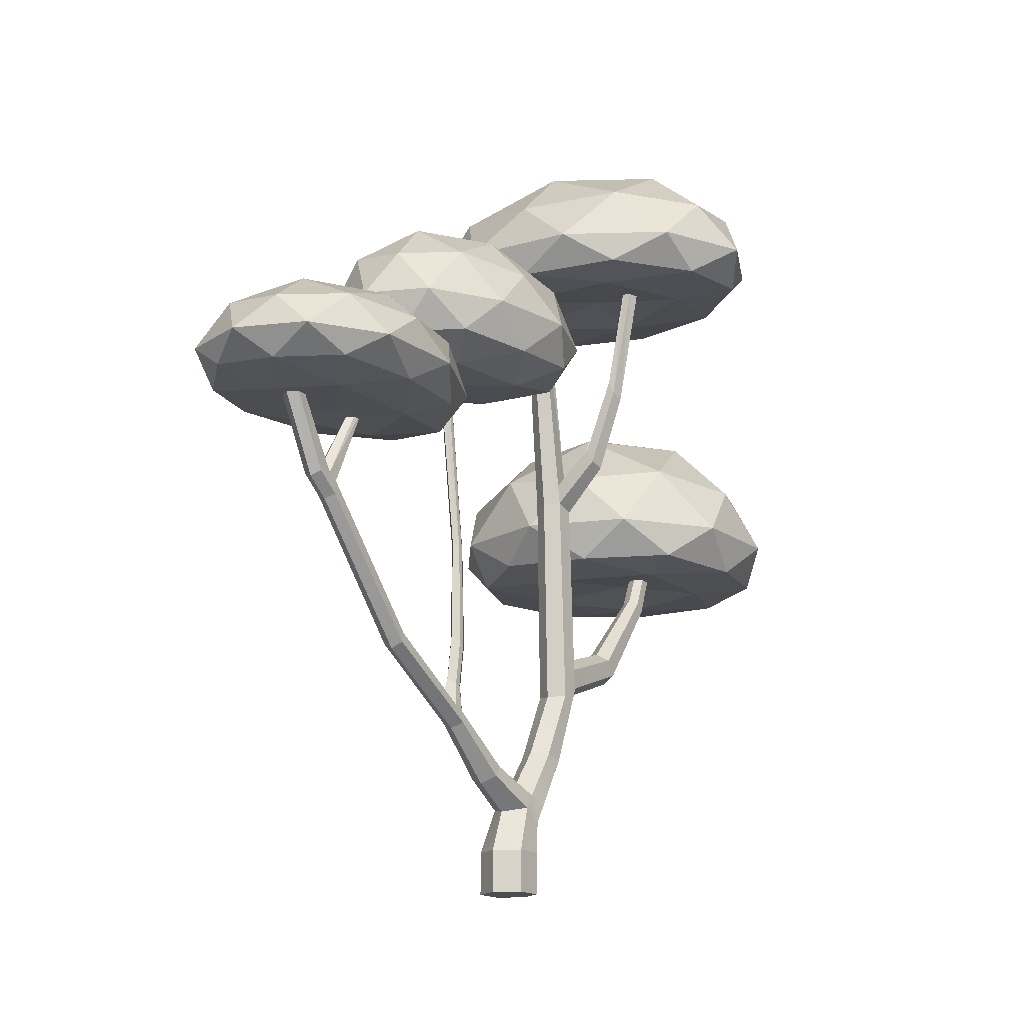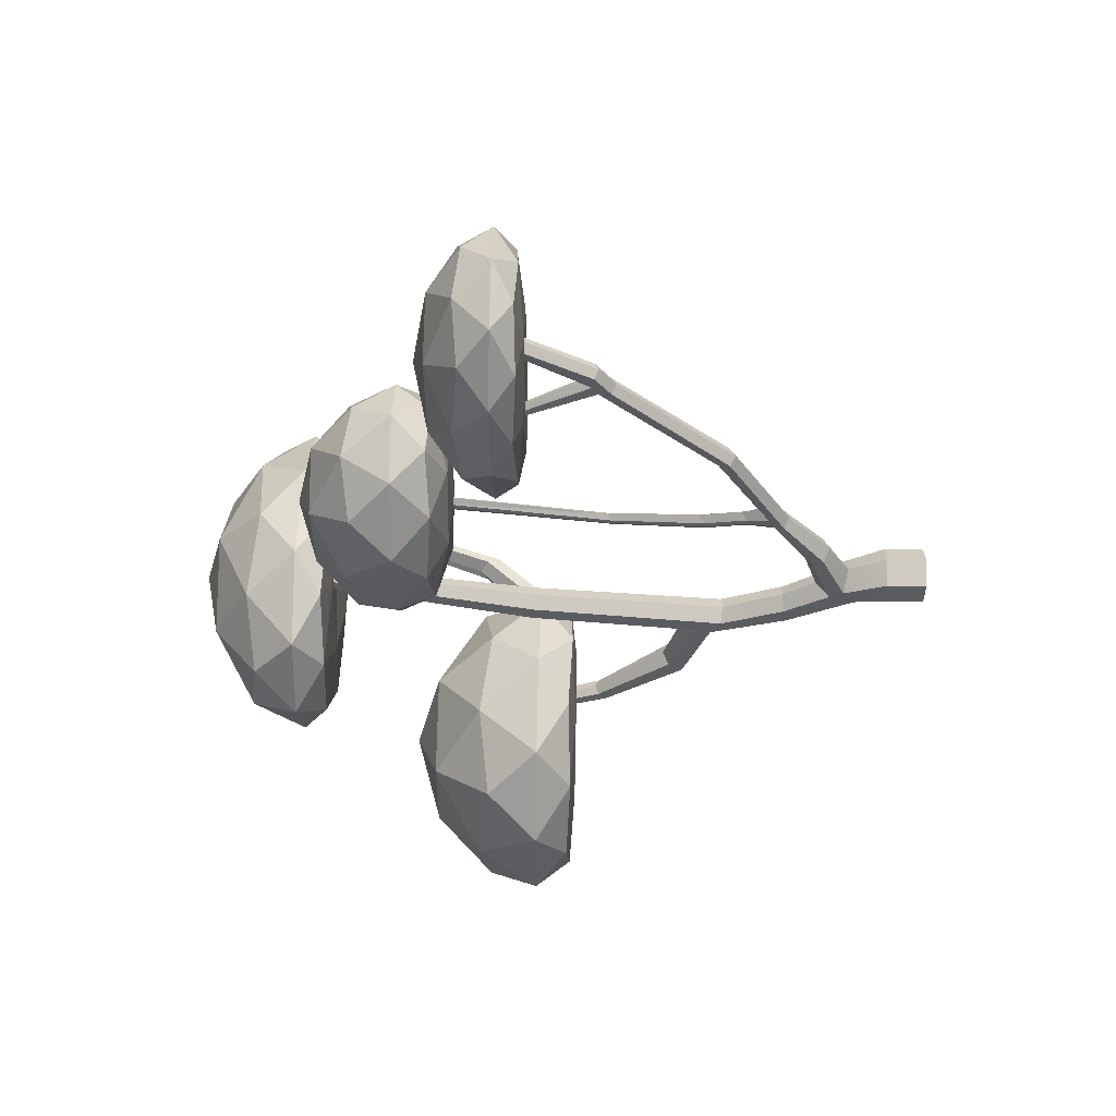
<metadata>
{"format":"obj","ext":"obj","renderer":"f3d","projection":"perspective","resolution":1024,"background":"white","views":[{"elev":-15.9,"azim":33.6,"up":"+Y"},{"elev":53.8,"azim":-88.8,"up":"+Z"}]}
</metadata>
<code>
o Tree4_Cylinder.003
v 0 -0.08476 -0.2216
v 0 0.2767 -0.2216
v 0.2117 0.2767 -0.0994
v 0.2117 -0.08476 -0.0994
v 0.2117 -0.08476 0.145
v 0 -0.08476 0.2672
v -0.2117 -0.08476 0.145
v -0.2117 -0.08476 -0.0994
v -0.2117 0.2767 -0.0994
v 0.008789 0.5254 -0.273
v 0.1806 0.5495 -0.1663
v 0.2117 0.2767 0.145
v 0 0.2767 0.2672
v -0.2117 0.2767 0.145
v -0.1718 0.5521 -0.1826
v 0.1718 0.6635 -0.01456
v -0.008789 0.6269 0.1211
v -0.1806 0.666 -0.03093
v -0.1561 0.7652 -0.3175
v 0.0122 0.7423 -0.4022
v 0.1723 0.7625 -0.3024
v 0.153 0.7859 -0.1183
v 0.1132 0.978 0.3282
v 0.1273 0.8867 0.4056
v -0.007487 0.8306 0.4453
v -0.1357 0.8886 0.3934
v -0.1531 0.7884 -0.1325
v 0.01859 1.148 -0.6442
v 0.1568 1.161 -0.5571
v 0.1497 1.19 -0.3959
v -0.004181 0.911 -0.1099
v -0.004047 1.043 0.2729
v 0.08525 1.388 0.8738
v 0.09594 1.287 0.8682
v -0.1152 0.9799 0.3176
v -0.1267 1.164 -0.5701
v 0.004447 1.205 -0.3218
v -0.006569 1.244 0.8984
v -0.1041 1.288 0.8589
v -0.08851 1.389 0.8658
v -0.1338 1.193 -0.4089
v 0.0396 1.81 -0.8983
v 0.1767 1.861 -0.8126
v 0.1697 1.768 -0.6523
v 0.02557 1.758 -0.5777
v 0.09494 1.387 1.032
v -0.006539 1.343 1.06
v -0.003953 1.355 0.7337
v 0.08435 1.425 0.9523
v -0.1031 1.389 1.023
v -0.1046 1.868 -0.8238
v -0.1116 1.775 -0.6634
v -0.08765 1.427 0.9445
v -0.05249 1.616 0.8532
v -0.003307 1.617 0.7738
v 0.03968 2.043 -1.547
v 0.1622 2.105 -1.505
v 0.1802 2.031 -0.7894
v 0.1733 2.098 -0.6321
v 0.03191 2.089 -0.559
v -0.1026 2.105 -0.6431
v 0.09052 1.827 1.753
v -0.00641 1.78 1.769
v -0.09863 1.831 1.745
v 0.04858 1.614 0.8575
v 0.04806 1.623 0.9072
v 0.08042 1.906 1.719
v -0.05199 1.625 0.9031
v -0.08389 1.909 1.712
v -0.08908 2.115 -1.512
v 0.1653 2.235 -1.423
v 0.1894 3.559 -0.5431
v 0.05996 3.551 -0.4761
v -0.09575 2.038 -0.8004
v -0.06314 3.565 -0.5531
v -0.003306 1.674 0.9597
v -0.00395 1.534 1.016
v -0.003937 1.962 1.694
v -0.05285 2.001 0.797
v -0.003314 2.002 0.7171
v 0.04894 1.999 0.8014
v 0.0399 2.814 -2.157
v 0.121 2.848 -2.121
v 0.1231 2.922 -2.051
v 0.1957 3.503 -0.695
v 0.1891 3.722 -0.5185
v 0.06319 3.714 -0.4534
v -0.05684 3.589 -0.697
v -0.05664 3.728 -0.5283
v 0.08092 2.882 2.684
v -0.00613 2.846 2.71
v -0.08894 2.884 2.676
v -0.07571 2.997 2.658
v 0.04842 2.008 0.8515
v -0.08122 2.244 -1.43
v -0.003312 2.06 0.9043
v 0.07184 2.996 2.665
v -0.05235 2.01 0.8473
v -0.003909 2.983 2.598
v -0.04191 2.841 0.8145
v -0.003118 2.842 0.7518
v 0.03781 2.839 0.8178
v -0.04536 2.855 -2.124
v 0.04511 2.302 -1.406
v 0.04568 2.14 -0.8736
v 0.04349 2.963 -2.031
v 0.5336 3.913 -0.5695
v 0.4942 4.03 -0.5508
v 0.09792 5.47 -0.2083
v 0.1868 5.474 -0.2546
v 0.07256 3.597 -0.764
v -0.05051 3.751 -0.6684
v 0.0405 5.474 -0.2447
v 0.013 5.472 -0.2624
v 0.0374 2.846 0.8571
v -0.003117 2.886 0.8985
v -0.04152 2.848 0.8538
v -0.007867 4.287 0.9391
v -0.01368 4.287 0.9484
v 0.03998 4.282 1.005
v 0.03431 4.283 0.9956
v 0.1163 3.173 -2.248
v 0.03992 3.18 -2.297
v 0.1193 3.172 -2.154
v 0.1663 3.819 -0.6586
v 0.1814 5.477 -0.2914
v 0.07545 3.759 -0.7335
v 0.01681 5.475 -0.3639
v 0.08092 3.033 2.874
v -0.00613 2.997 2.899
v -0.08894 3.034 2.866
v -0.04738 3.616 2.332
v -0.05844 3.616 2.342
v 0.04182 4.283 1.047
v 0.04187 4.282 1.042
v -0.04016 2.929 -2.054
v -3.9e-05 4.286 1.102
v 0.005793 4.285 1.097
v 0.07184 3.049 2.749
v -0.0455 4.286 1.006
v -0.04544 4.286 1.012
v 0.008352 3.616 2.317
v -0.002392 3.615 2.307
v 0.03293 4.283 0.9938
v 0.04084 4.282 1.022
v 0.04128 4.282 1.031
v -0.04031 3.187 -2.254
v 0.05992 3.178 -2.128
v 0.04337 3.178 -2.12
v 0.5517 3.874 -0.6846
v 0.7605 4.537 -0.5791
v 0.7256 4.641 -0.5626
v 0.4546 4.094 -0.657
v 0.6906 4.697 -0.6565
v 0.1842 5.483 -0.3579
v 0.4035 4.03 -0.7138
v 0.4404 3.913 -0.7369
v 0.1062 5.481 -0.4101
v 0.06515 3.618 3.192
v 0.08092 3.618 3.184
v -0.07571 3.05 2.742
v -0.02004 3.617 3.224
v -0.00613 3.617 3.233
v -0.05426 3.617 2.385
v -0.05459 3.617 2.405
v -0.04488 3.616 2.33
v 0.02346 4.283 1.073
v -0.04282 4.286 1.049
v -0.03765 4.286 1.055
v -0.04474 4.286 1.022
v 0.05197 3.617 2.346
v -0.03647 3.183 -2.158
v -0.03814 3.187 -2.201
v 0.7764 4.503 -0.6808
v 0.8808 5.482 -0.5781
v 0.8875 5.481 -0.5804
v 0.6455 4.64 -0.7067
v 0.8349 5.487 -0.6557
v 0.8422 5.486 -0.6404
v 0.1629 5.484 -0.373
v 0.1694 5.484 -0.3683
v 0.07384 3.618 3.116
v -0.0864 3.618 3.152
v -0.08894 3.617 3.177
v -0.0804 3.617 3.183
v -0.01795 3.619 2.435
v -0.02503 3.619 2.429
v 0.05224 3.617 2.364
v 0.07184 3.619 3.087
v 0.6781 4.537 -0.7271
v 0.9448 5.478 -0.5927
v 0.9463 5.478 -0.5995
v 0.8227 5.489 -0.697
v 0.8266 5.489 -0.691
v -0.07571 3.618 3.081
v -0.003909 3.105 2.765
v -0.003589 3.619 2.446
v 0.04613 3.618 2.408
v 0.01469 3.619 3.04
v 0.97 5.479 -0.6753
v 0.9651 5.479 -0.6775
v 0.8871 5.485 -0.7127
v 0.8846 5.486 -0.7118
v -0.06253 3.619 3.079
v -0.05837 3.619 3.079
v 0.03144 3.618 2.418
v -0.003909 3.619 3.036
v -0.4416 4.306 1.003
v -0.03736 4.307 0.3884
v 0.4852 4.312 0.6469
v -0.2749 3.208 -2.379
v 0.3314 3.153 -2.844
v 0.3314 3.153 -1.925
v 0.3972 4.313 1.422
v -0.1338 4.309 1.637
v -0.1205 3.607 1.953
v 0.4461 3.614 2.226
v 0.01509 3.624 2.629
v -0.5702 4.438 0.3688
v 0.9218 3.192 -2.393
v -0.5429 3.153 -3.128
v 0.4493 3.619 3.117
v -0.1153 3.615 3.385
v -0.468 3.615 2.725
v -0.6258 4.439 1.614
v -0.1083 4.481 -0.06187
v -0.8213 4.48 0.9863
v 0.433 4.442 0.004679
v 0.8393 4.449 1.041
v -0.5429 3.153 -1.64
v 0.7247 3.223 -3.176
v 0.7247 3.223 -1.612
v -1.083 3.153 -2.384
v 0.04751 3.192 -3.596
v -0.5884 3.667 2.102
v 0.2541 4.446 2.028
v -0.2351 4.484 2.059
v 0.3265 3.659 1.575
v -0.4638 4.772 -0.02029
v -0.8913 4.772 0.5967
v 0.8249 4.487 0.3733
v 0.6671 4.491 1.693
v 1.028 3.518 -2.861
v 1.028 3.518 -1.942
v 0.04751 3.192 -1.189
v -1.367 3.192 -3.136
v -0.7628 3.223 -3.659
v 0.3346 3.668 3.823
v -0.5831 3.669 3.463
v -0.1854 3.681 1.547
v -0.7768 3.695 2.835
v -0.9138 4.772 1.365
v -0.5498 4.774 1.993
v 0.7792 3.693 2.05
v 0.1783 4.774 -0.2477
v 0.7365 4.778 0.007054
v 0.9791 4.782 0.6486
v 0.8714 4.784 1.426
v 0.4875 3.518 -3.605
v 0.4875 3.518 -1.198
v -1.367 3.192 -1.649
v -1.682 3.223 -2.394
v -0.3869 3.518 -3.889
v -0.7628 3.223 -1.129
v -0.1769 3.69 3.885
v 0.7848 3.696 3.491
v -0.4494 3.872 1.677
v -0.7974 3.883 2.438
v 0.008344 4.778 2.248
v 0.529 4.782 2.034
v 0.8962 3.677 2.791
v 0.6834 3.874 1.677
v 0.1162 3.865 1.347
v -0.1454 5.212 -0.0168
v -0.6534 5.14 0.3281
v -0.8214 5.211 0.9798
v 0.9243 3.981 -2.405
v 0.6156 4.077 -3.149
v 0.6156 4.077 -1.662
v -0.3869 3.518 -0.9137
v -1.261 3.518 -3.605
v -1.802 3.518 -2.861
v 0.1259 3.875 4.075
v 0.6915 3.879 3.861
v -0.7941 3.883 3.263
v -0.4414 3.877 3.861
v -0.7039 5.141 1.636
v -0.2635 5.215 2
v 1.036 3.886 2.438
v 0.4104 5.144 -0.05571
v 0.7362 5.219 0.3977
v 0.8344 5.151 1.035
v 0.5898 5.222 1.652
v 0.005026 3.981 -3.67
v 0.005026 3.981 -1.14
v -1.802 3.518 -1.942
v -1.261 3.518 -1.198
v -0.7991 4.077 -3.609
v 1.039 3.885 3.263
v -0.1093 4.188 1.617
v -0.5556 4.145 2.082
v -0.6725 4.204 2.83
v 0.2286 5.147 2.071
v 0.8084 4.2 2.132
v 0.4072 4.134 1.573
v 0.2225 5.529 0.3807
v -0.3749 5.527 0.6033
v -0.4175 5.528 1.373
v 0.3699 4.518 -2.406
v -0.1705 4.518 -3.15
v -0.1705 4.518 -1.662
v -0.7991 4.077 -1.202
v -1.482 3.981 -3.187
v -1.673 4.077 -2.405
v -0.101 4.195 3.852
v 0.4158 4.141 3.906
v 0.8139 4.201 3.491
v -0.5499 4.146 3.517
v 0.1157 5.532 1.631
v 1.007 4.152 2.857
v 0.4828 5.533 1.02
v -1.482 3.981 -1.623
v -1.045 4.518 -2.866
v 0.3113 4.439 2.059
v -0.2547 4.444 2.339
v -0.2512 4.446 3.206
v 0.6637 4.448 2.805
v 0.002352 5.684 1.001
v -0.4122 4.739 -2.406
v -1.045 4.518 -1.947
v 0.3168 4.443 3.459
v 0.1594 4.571 2.769
v 0.4973 5.511 -0.6829
v -0.04992 5.466 -0.1579
v -0.3362 5.466 -0.8653
v 0.4587 5.466 -1.338
v 0.9364 5.466 -0.1958
v -0.8719 5.498 -0.3548
v 1.266 5.466 -0.9276
v -0.3929 5.498 -1.53
v 0.3687 5.498 0.32
v -0.9385 5.523 -1.016
v -0.4525 5.523 0.188
v 1.186 5.498 -1.589
v 0.3747 5.523 -1.814
v 1.2 5.523 0.1277
v 1.686 5.498 -0.4499
v -1.178 5.765 -0.6975
v -0.8925 5.765 0.01001
v 1.748 5.523 -1.115
v -0.1323 5.765 -1.889
v -0.8925 5.765 -1.422
v 0.8341 5.765 0.3935
v -0.1323 5.765 0.4281
v 1.645 5.765 -1.514
v 0.8341 5.765 -1.924
v 1.645 5.765 -0.08185
v 1.967 5.765 -0.8124
v -0.8692 6.223 -1.047
v -0.9349 6.144 -0.386
v -0.3961 6.223 0.09609
v 0.3704 6.223 -1.804
v -0.4467 6.144 -1.619
v 0.3727 6.144 0.323
v 1.175 6.223 0.03888
v 1.678 6.223 -1.14
v 1.202 6.144 -1.679
v 1.743 6.144 -0.4841
v -0.08495 6.584 -1.276
v -0.3759 6.584 -0.5509
v 0.4029 6.584 -0.1358
v 0.888 6.584 -1.312
v 1.201 6.584 -0.609
v 0.4094 6.765 -0.7774
f 2 4 1
f 6 7 8
f 9 1 8
f 2 11 3
f 3 5 4
f 12 6 5
f 13 7 6
f 14 8 7
f 2 15 10
f 11 12 3
f 12 17 13
f 17 14 13
f 18 9 14
f 10 19 20
f 21 10 20
f 22 11 21
f 16 23 24
f 17 24 25
f 17 26 18
f 15 27 19
f 20 29 21
f 21 30 22
f 31 23 22
f 23 34 24
f 18 35 27
f 20 36 28
f 30 31 22
f 24 38 25
f 25 39 26
f 35 31 27
f 35 39 40
f 19 41 36
f 29 42 43
f 29 44 30
f 30 45 37
f 38 46 47
f 23 48 33
f 41 31 37
f 34 49 46
f 38 50 39
f 35 48 32
f 36 42 28
f 45 41 37
f 39 53 40
f 40 55 48
f 36 52 51
f 42 57 43
f 44 58 59
f 44 60 45
f 52 60 61
f 46 63 47
f 47 64 50
f 33 55 65
f 49 65 66
f 46 67 62
f 53 54 40
f 50 69 53
f 42 70 56
f 71 43 57
f 59 73 60
f 74 52 61
f 61 73 75
f 66 77 49
f 69 77 53
f 55 79 80
f 55 81 65
f 57 82 83
f 71 83 84
f 59 85 72
f 72 87 73
f 61 88 74
f 75 87 89
f 62 91 63
f 64 91 92
f 69 92 93
f 66 81 94
f 51 95 70
f 76 94 96
f 77 67 49
f 67 90 62
f 77 68 53
f 68 79 54
f 69 99 78
f 79 101 80
f 80 102 81
f 70 82 56
f 71 105 58
f 84 104 71
f 86 107 108
f 87 110 109
f 88 105 74
f 88 89 112
f 109 113 114
f 94 102 115
f 76 98 68
f 96 115 116
f 98 100 79
f 118 100 119
f 102 121 120
f 122 82 123
f 84 122 124
f 110 125 126
f 88 127 111
f 128 89 114
f 90 130 91
f 91 131 92
f 99 133 132
f 115 135 134
f 95 103 70
f 105 95 74
f 96 117 98
f 116 138 137
f 67 99 97
f 90 139 129
f 140 117 141
f 142 99 143
f 101 144 121
f 119 100 140
f 145 146 102
f 123 103 147
f 136 104 106
f 148 149 106
f 85 105 111
f 150 72 85
f 108 151 152
f 125 108 153
f 153 152 154
f 126 125 155
f 127 157 111
f 127 128 158
f 159 129 160
f 161 92 131
f 162 130 163
f 93 165 164
f 99 166 143
f 133 93 164
f 115 167 138
f 168 116 169
f 169 116 137
f 117 170 141
f 171 97 142
f 173 147 103
f 172 106 149
f 85 157 150
f 107 174 151
f 152 176 175
f 156 125 153
f 153 177 156
f 154 179 178
f 180 155 125
f 180 127 158
f 163 130 159
f 160 129 182
f 183 131 184
f 131 185 184
f 161 187 165
f 188 97 171
f 129 189 182
f 150 190 174
f 151 192 191
f 179 152 175
f 176 151 191
f 156 190 157
f 193 154 194
f 194 154 178
f 195 161 183
f 186 196 197
f 198 139 188
f 189 139 199
f 174 201 200
f 192 174 200
f 202 177 203
f 203 177 193
f 204 205 196
f 197 196 206
f 196 198 206
f 199 196 207
f 201 190 202
f 207 196 205
f 2 3 4
f 8 1 6
f 1 4 6
f 4 5 6
f 9 2 1
f 2 10 11
f 3 12 5
f 12 13 6
f 13 14 7
f 14 9 8
f 2 9 15
f 11 16 12
f 12 16 17
f 17 18 14
f 18 15 9
f 10 15 19
f 21 11 10
f 22 16 11
f 16 22 23
f 17 16 24
f 17 25 26
f 15 18 27
f 20 28 29
f 21 29 30
f 31 32 23
f 23 33 34
f 18 26 35
f 20 19 36
f 30 37 31
f 24 34 38
f 25 38 39
f 35 32 31
f 35 26 39
f 19 27 41
f 29 28 42
f 29 43 44
f 30 44 45
f 38 34 46
f 23 32 48
f 41 27 31
f 34 33 49
f 38 47 50
f 35 40 48
f 36 51 42
f 45 52 41
f 39 50 53
f 40 54 55
f 36 41 52
f 42 56 57
f 44 43 58
f 44 59 60
f 52 45 60
f 46 62 63
f 47 63 64
f 33 48 55
f 49 33 65
f 46 49 67
f 53 68 54
f 50 64 69
f 42 51 70
f 71 58 43
f 59 72 73
f 74 51 52
f 61 60 73
f 66 76 77
f 69 78 77
f 55 54 79
f 55 80 81
f 57 56 82
f 71 57 83
f 59 58 85
f 72 86 87
f 61 75 88
f 75 73 87
f 62 90 91
f 64 63 91
f 69 64 92
f 66 65 81
f 51 74 95
f 76 66 94
f 77 78 67
f 67 97 90
f 77 76 68
f 68 98 79
f 69 93 99
f 79 100 101
f 80 101 102
f 70 103 82
f 71 104 105
f 84 106 104
f 86 72 107
f 87 86 110
f 88 111 105
f 88 75 89
f 114 89 87
f 87 109 114
f 94 81 102
f 76 96 98
f 96 94 115
f 98 117 100
f 118 101 100
f 102 101 121
f 122 83 82
f 84 83 122
f 110 86 125
f 88 112 127
f 128 112 89
f 90 129 130
f 91 130 131
f 99 93 133
f 115 102 135
f 95 136 103
f 105 104 95
f 96 116 117
f 116 115 138
f 67 78 99
f 90 97 139
f 140 100 117
f 142 97 99
f 101 118 144
f 102 120 145
f 146 135 102
f 123 82 103
f 136 95 104
f 106 84 124
f 124 148 106
f 85 58 105
f 150 107 72
f 108 107 151
f 125 86 108
f 153 108 152
f 127 156 157
f 127 112 128
f 159 130 129
f 161 93 92
f 162 131 130
f 93 161 165
f 99 132 166
f 115 134 167
f 168 117 116
f 117 168 170
f 103 136 173
f 136 172 173
f 172 136 106
f 85 111 157
f 107 150 174
f 152 151 176
f 156 127 125
f 153 154 177
f 154 152 179
f 125 127 180
f 180 181 155
f 183 161 131
f 131 162 185
f 161 186 187
f 188 139 97
f 129 139 189
f 150 157 190
f 151 174 192
f 156 177 190
f 193 177 154
f 186 161 196
f 174 190 201
f 202 190 177
f 196 161 195
f 195 204 196
f 196 139 198
f 199 139 196
f 119 140 208
f 210 120 121
f 122 123 212
f 134 214 167
f 217 188 171
f 137 215 208
f 209 208 219
f 210 146 145
f 220 213 212
f 211 221 212
f 222 189 218
f 184 223 224
f 133 165 224
f 208 215 225
f 209 219 226
f 208 227 219
f 210 209 228
f 229 214 210
f 149 213 230
f 220 212 231
f 232 213 220
f 211 233 221
f 212 221 234
f 216 224 235
f 215 214 236
f 208 225 227
f 215 237 225
f 217 216 238
f 209 226 228
f 226 219 239
f 219 227 240
f 210 228 241
f 229 210 241
f 242 214 229
f 220 231 243
f 212 234 231
f 232 220 244
f 213 232 245
f 211 230 233
f 221 233 246
f 221 247 234
f 230 213 245
f 223 222 248
f 224 223 249
f 216 235 250
f 224 251 235
f 215 236 237
f 214 242 236
f 227 225 252
f 225 237 253
f 217 238 254
f 216 250 238
f 228 226 255
f 226 239 255
f 239 219 240
f 227 252 240
f 241 228 256
f 229 241 257
f 242 229 258
f 244 220 243
f 231 259 243
f 231 234 259
f 232 244 260
f 245 232 260
f 233 230 261
f 221 246 247
f 233 262 246
f 234 247 263
f 230 245 264
f 223 248 265
f 222 266 248
f 224 249 251
f 223 265 249
f 250 235 267
f 235 251 268
f 237 236 269
f 236 242 270
f 252 225 253
f 237 269 253
f 222 218 217
f 271 217 254
f 254 238 272
f 238 250 273
f 256 228 255
f 255 239 274
f 239 240 275
f 240 252 276
f 241 256 257
f 258 229 257
f 242 258 270
f 244 243 277
f 243 259 278
f 259 234 263
f 260 244 279
f 280 245 260
f 233 261 262
f 230 264 261
f 247 246 281
f 246 262 282
f 247 281 263
f 264 245 280
f 265 248 283
f 266 222 271
f 248 266 284
f 251 249 285
f 249 265 286
f 250 267 273
f 267 235 268
f 251 285 268
f 269 236 270
f 252 253 287
f 253 269 288
f 271 222 217
f 271 254 289
f 254 272 289
f 272 238 273
f 256 255 290
f 255 274 290
f 239 275 274
f 240 276 275
f 252 287 276
f 257 256 291
f 258 257 292
f 270 258 293
f 244 277 279
f 243 278 277
f 259 294 278
f 259 263 294
f 260 279 295
f 280 260 295
f 262 261 296
f 261 264 297
f 281 246 282
f 262 296 282
f 263 281 298
f 264 280 297
f 265 283 286
f 283 248 284
f 266 271 299
f 266 299 284
f 285 249 286
f 273 267 300
f 267 268 301
f 268 285 302
f 269 270 303
f 253 288 287
f 269 303 288
f 299 271 289
f 289 272 304
f 272 273 305
f 256 290 291
f 290 274 306
f 274 275 307
f 275 276 307
f 276 287 308
f 257 291 292
f 258 292 293
f 270 293 303
f 279 277 309
f 277 278 309
f 278 294 310
f 263 298 294
f 295 279 311
f 280 295 312
f 296 261 297
f 281 282 313
f 282 296 314
f 281 313 298
f 297 280 312
f 286 283 315
f 283 284 316
f 284 299 317
f 285 286 318
f 273 300 305
f 267 301 300
f 268 302 301
f 285 318 302
f 287 288 308
f 288 303 319
f 299 289 320
f 289 304 320
f 272 305 304
f 291 290 306
f 306 274 307
f 307 276 308
f 292 291 321
f 293 292 321
f 303 293 319
f 311 279 309
f 309 278 310
f 294 298 310
f 312 295 311
f 296 297 322
f 282 314 313
f 296 322 314
f 298 313 323
f 297 312 322
f 286 315 318
f 283 316 315
f 284 317 316
f 299 320 317
f 305 300 324
f 300 301 325
f 301 302 325
f 302 318 326
f 308 288 319
f 320 304 327
f 304 305 324
f 321 291 306
f 306 307 328
f 307 308 328
f 319 293 321
f 311 309 329
f 309 310 329
f 310 298 323
f 330 312 311
f 313 314 323
f 314 322 330
f 322 312 330
f 318 315 326
f 315 316 331
f 316 317 331
f 317 320 327
f 324 300 325
f 325 302 326
f 308 319 328
f 327 304 324
f 321 306 328
f 319 321 328
f 330 311 329
f 310 323 329
f 323 314 330
f 326 315 331
f 331 317 327
f 324 325 332
f 325 326 332
f 327 324 332
f 323 330 329
f 326 331 332
f 331 327 332
f 158 128 335
f 333 335 336
f 155 333 110
f 335 334 338
f 333 336 339
f 336 335 340
f 341 334 337
f 333 179 175
f 202 193 339
f 335 338 342
f 334 343 338
f 339 336 344
f 336 340 345
f 335 342 340
f 341 337 346
f 343 334 341
f 337 339 347
f 342 338 348
f 338 343 349
f 339 344 350
f 336 345 344
f 345 340 351
f 340 342 352
f 341 346 353
f 337 347 346
f 343 341 354
f 339 350 347
f 342 348 352
f 348 338 349
f 343 354 349
f 350 344 355
f 344 345 356
f 345 351 356
f 351 340 352
f 354 341 353
f 346 357 353
f 346 347 357
f 347 350 358
f 352 348 359
f 348 349 360
f 349 354 361
f 350 355 358
f 355 344 356
f 356 351 362
f 351 352 363
f 354 353 364
f 353 357 365
f 357 347 358
f 352 359 363
f 348 360 359
f 349 361 360
f 354 364 361
f 358 355 366
f 355 356 367
f 356 362 367
f 351 363 362
f 353 365 364
f 357 368 365
f 357 358 368
f 363 359 369
f 359 360 370
f 360 361 370
f 361 364 371
f 358 366 368
f 355 367 366
f 367 362 372
f 362 363 369
f 364 365 371
f 365 368 373
f 369 359 370
f 370 361 371
f 368 366 373
f 366 367 372
f 372 362 369
f 371 365 373
f 369 370 374
f 370 371 374
f 373 366 372
f 372 369 374
f 371 373 374
f 373 372 374
f 141 170 208
f 209 144 118
f 209 118 208
f 118 119 208
f 140 141 208
f 144 209 210
f 210 145 120
f 121 144 210
f 147 173 211
f 213 148 124
f 213 124 122
f 147 211 123
f 211 212 123
f 212 213 122
f 135 146 214
f 214 215 167
f 134 135 214
f 218 187 186
f 197 206 218
f 206 198 218
f 218 186 197
f 143 166 216
f 171 142 143
f 171 143 217
f 143 216 217
f 217 218 198
f 217 198 188
f 208 170 168
f 168 169 137
f 138 167 215
f 208 168 137
f 137 138 215
f 210 214 146
f 223 185 162
f 163 159 223
f 159 160 223
f 223 162 163
f 205 204 207
f 204 218 207
f 222 223 160
f 160 182 222
f 182 189 222
f 199 207 218
f 189 199 218
f 224 218 195
f 218 204 195
f 184 185 223
f 224 195 183
f 183 184 224
f 216 166 132
f 133 164 165
f 216 132 133
f 187 218 165
f 218 224 165
f 216 133 224
f 211 173 172
f 149 148 213
f 230 211 172
f 172 149 230
f 335 333 158
f 333 181 180
f 333 180 158
f 114 113 334
f 128 114 334
f 128 334 335
f 334 113 109
f 110 126 155
f 337 334 109
f 337 109 110
f 181 333 155
f 333 337 110
f 337 333 175
f 333 193 178
f 193 194 178
f 333 178 179
f 176 191 337
f 175 176 337
f 193 333 339
f 339 337 191
f 191 192 339
f 192 200 339
f 200 201 339
f 201 202 339
f 202 203 193

</code>
